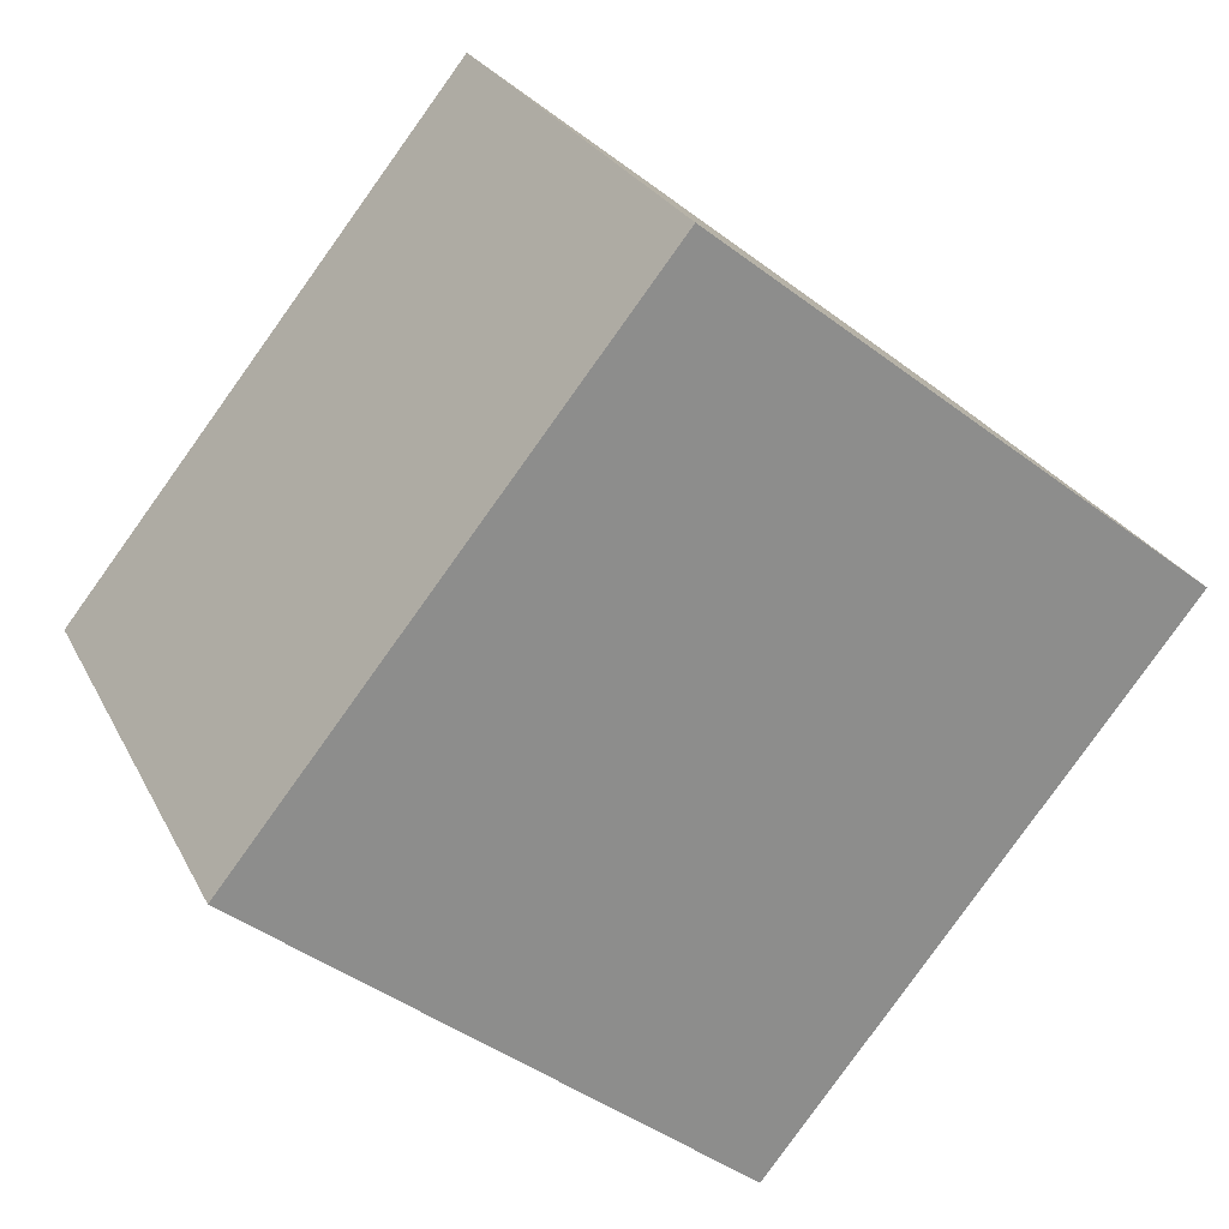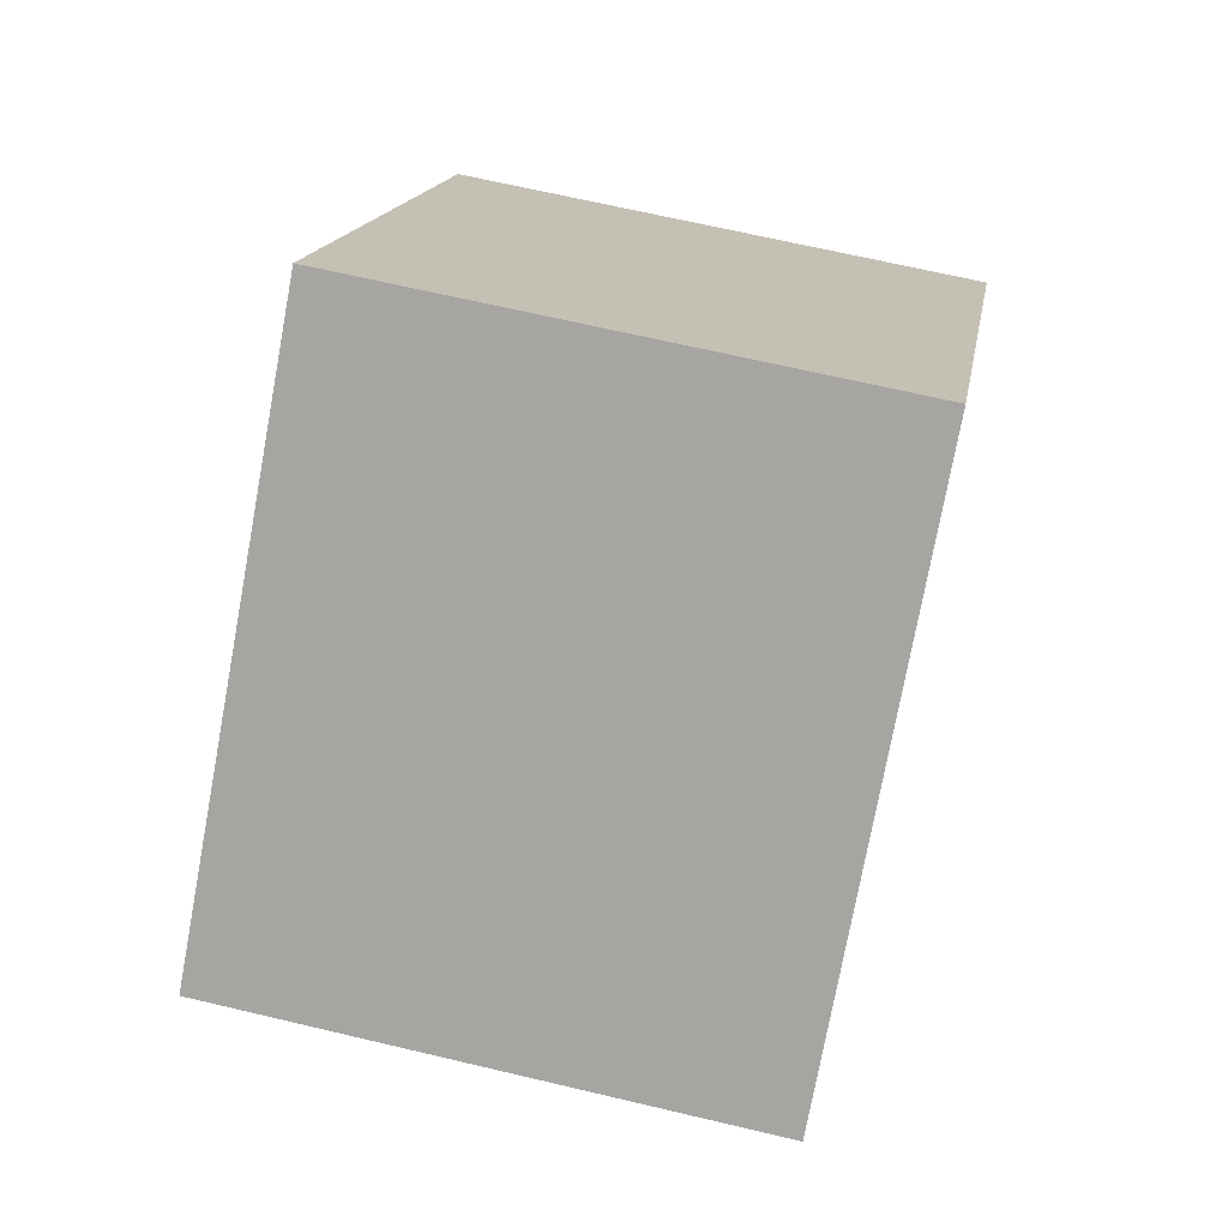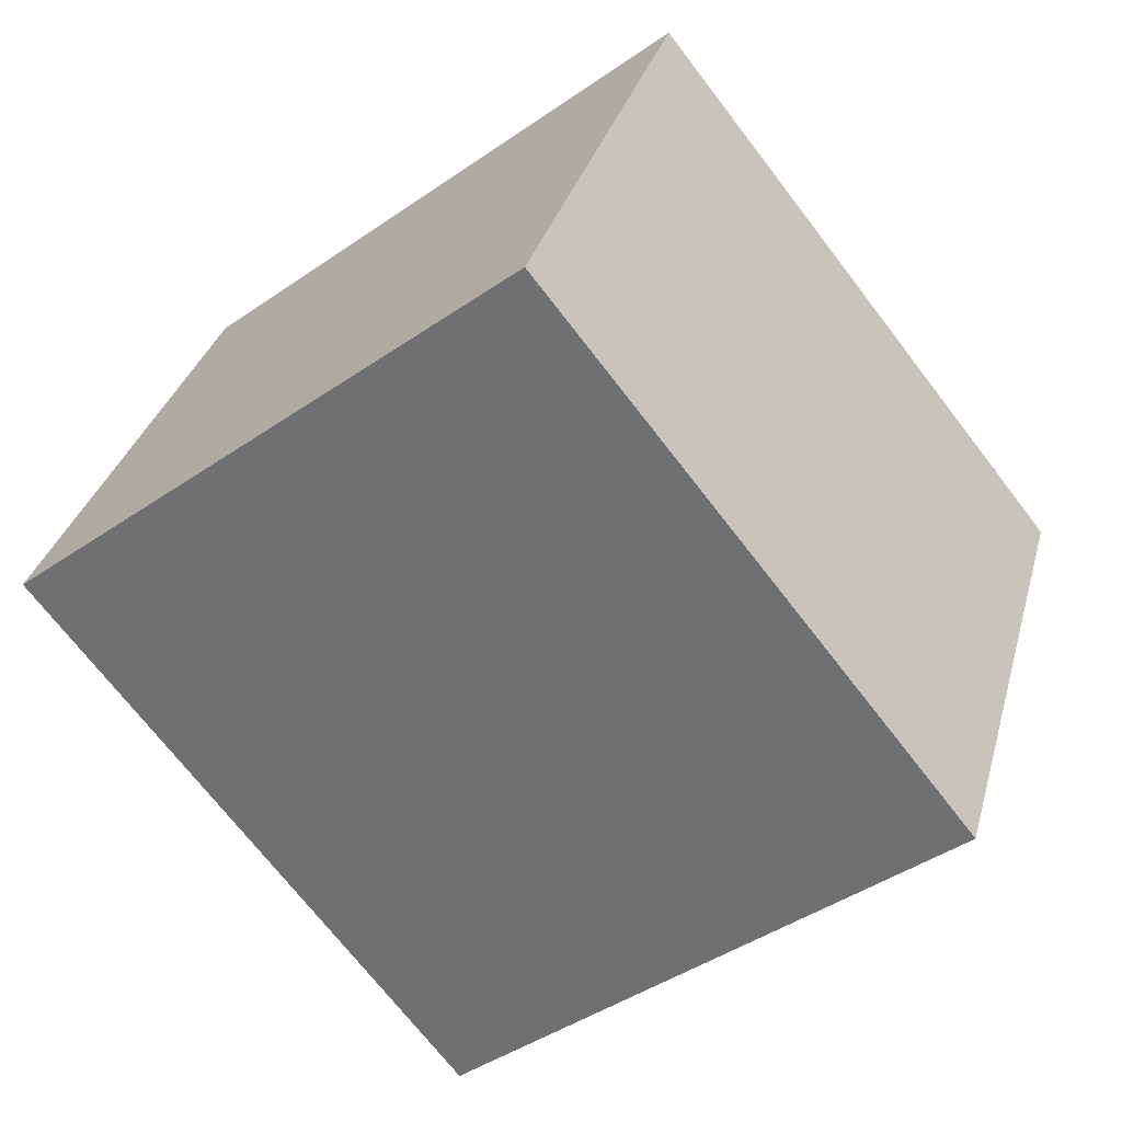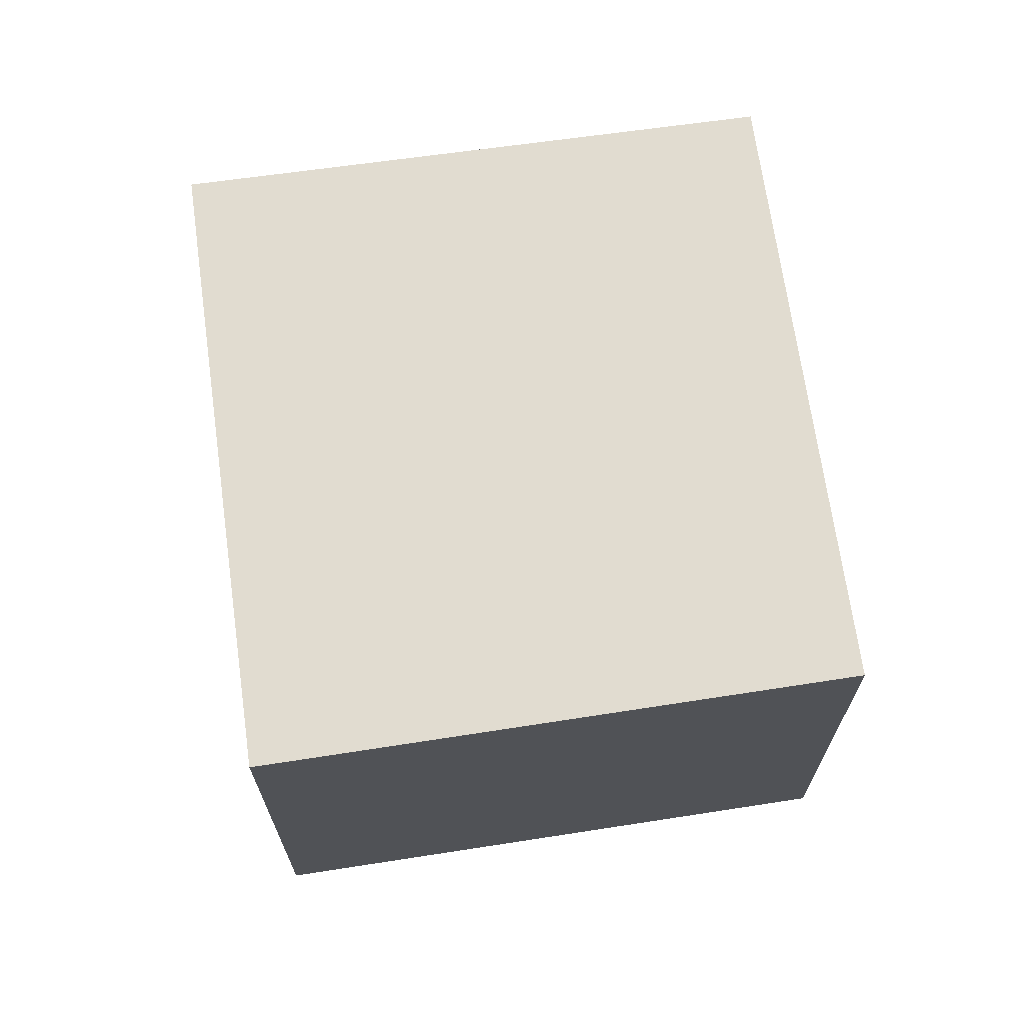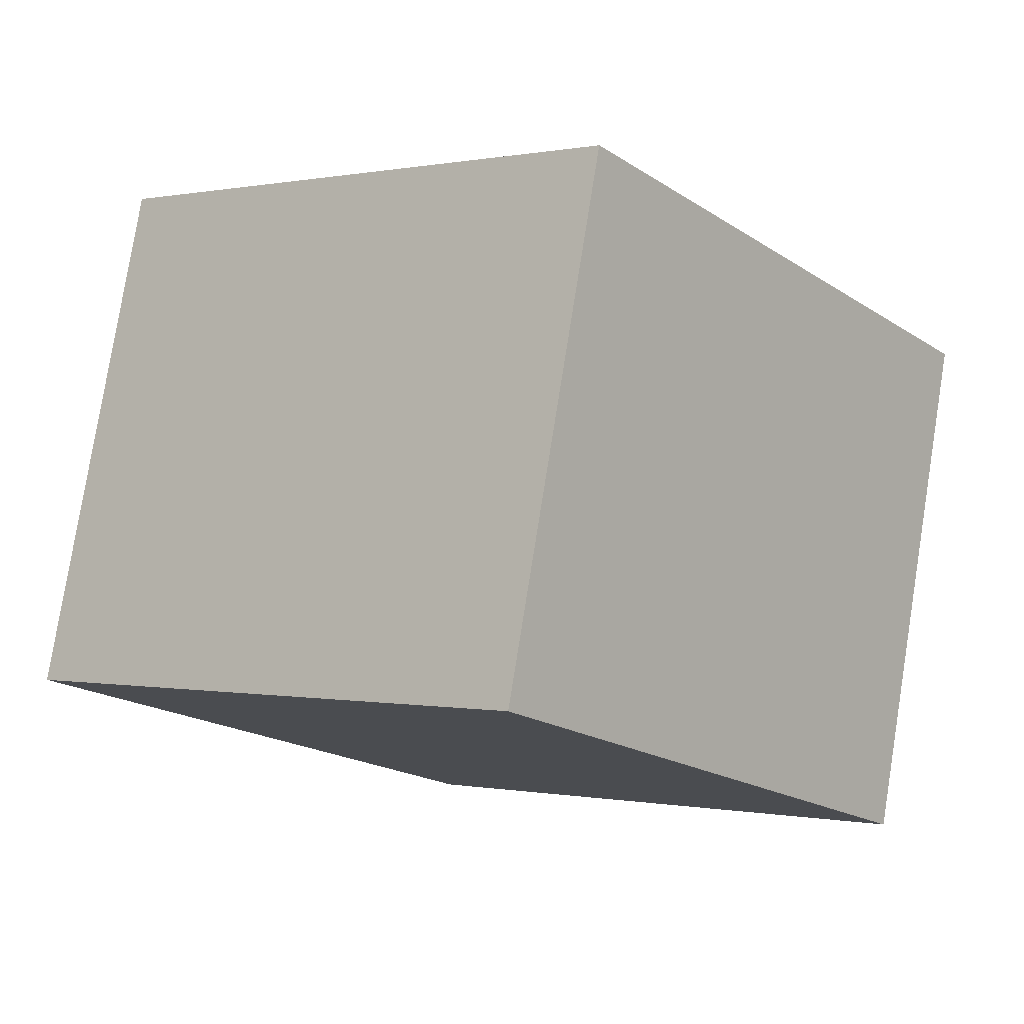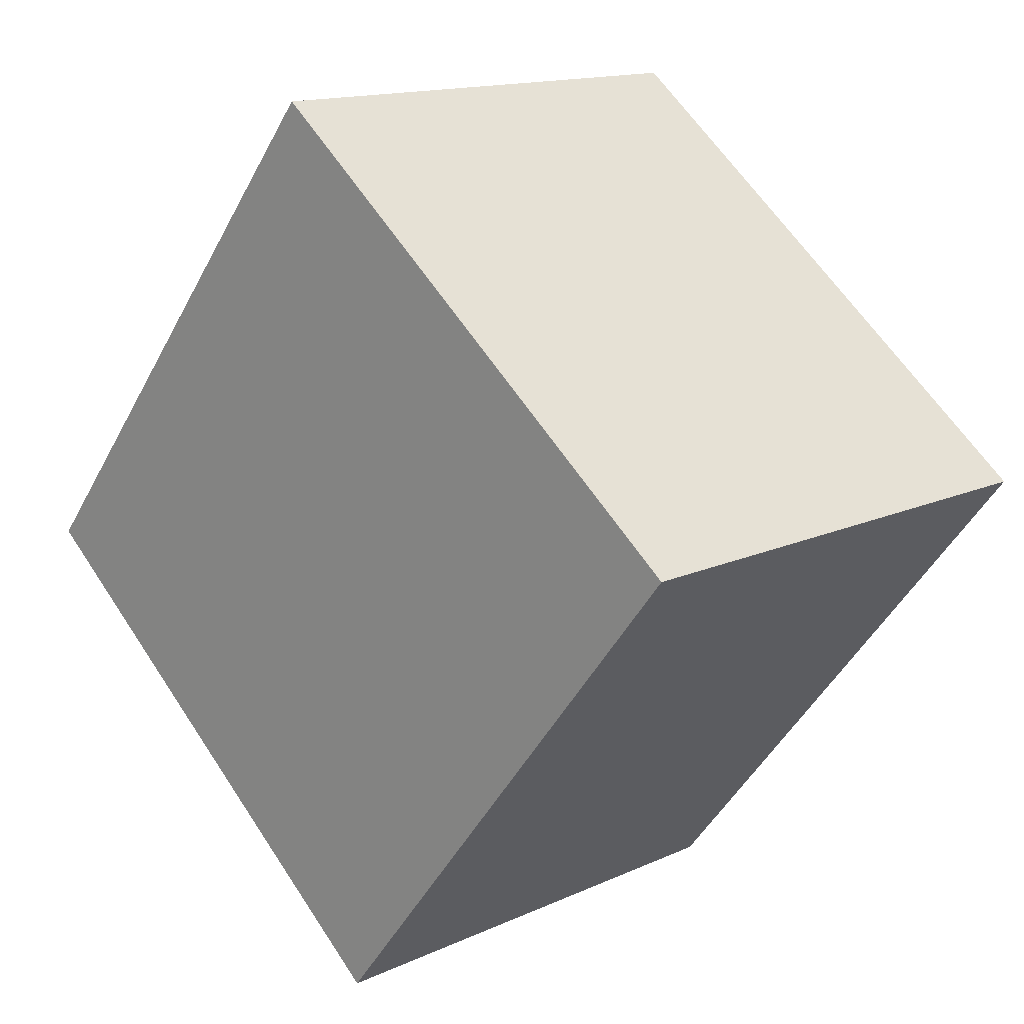
<metadata>
{"format":"obj","ext":"obj","renderer":"f3d","projection":"perspective","resolution":1024,"background":"white","views":[{"elev":25.6,"azim":-21.6,"up":"+Z"},{"elev":66.5,"azim":103.4,"up":"+Z"},{"elev":32.5,"azim":-165.3,"up":"+Z"},{"elev":69.4,"azim":-149.3,"up":"+Y"},{"elev":78.9,"azim":-170.9,"up":"+Z"},{"elev":14.3,"azim":44.8,"up":"+Z"}]}
</metadata>
<code>
v  4.741 2.804 0.634
v  0 2.804 1.717e-16
v  2.164 2.804 2.69
v  2.558 2.804 -2.108
v  2.164 -1.647e-16 2.69
v  4.741 -3.882e-17 0.634
v  2.558 1.291e-16 -2.108
v  0 0 0
g defaultobject
f 1 2 3
f 2 1 4
f 5 1 3
f 1 5 6
f 6 4 1
f 4 6 7
f 7 2 4
f 2 7 8
f 8 3 2
f 3 8 5
f 5 7 6
f 7 5 8

</code>
